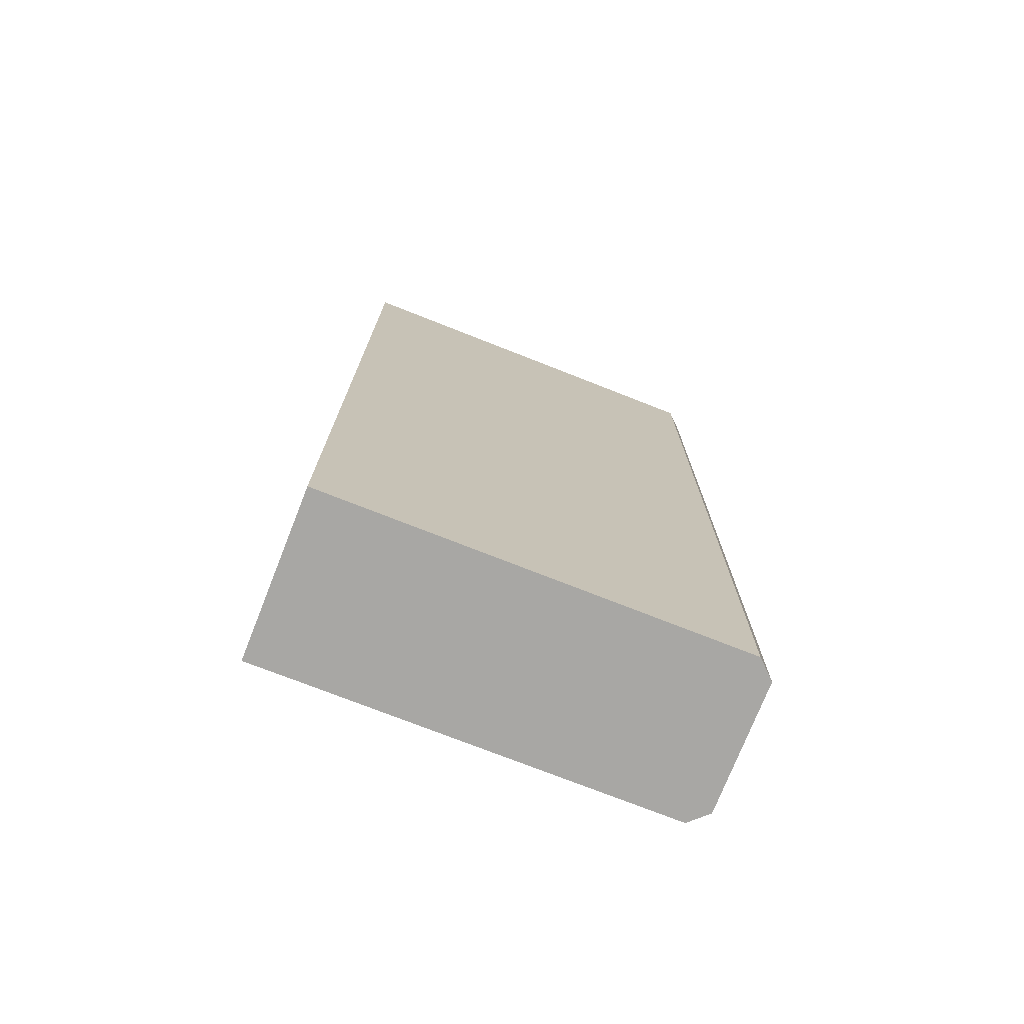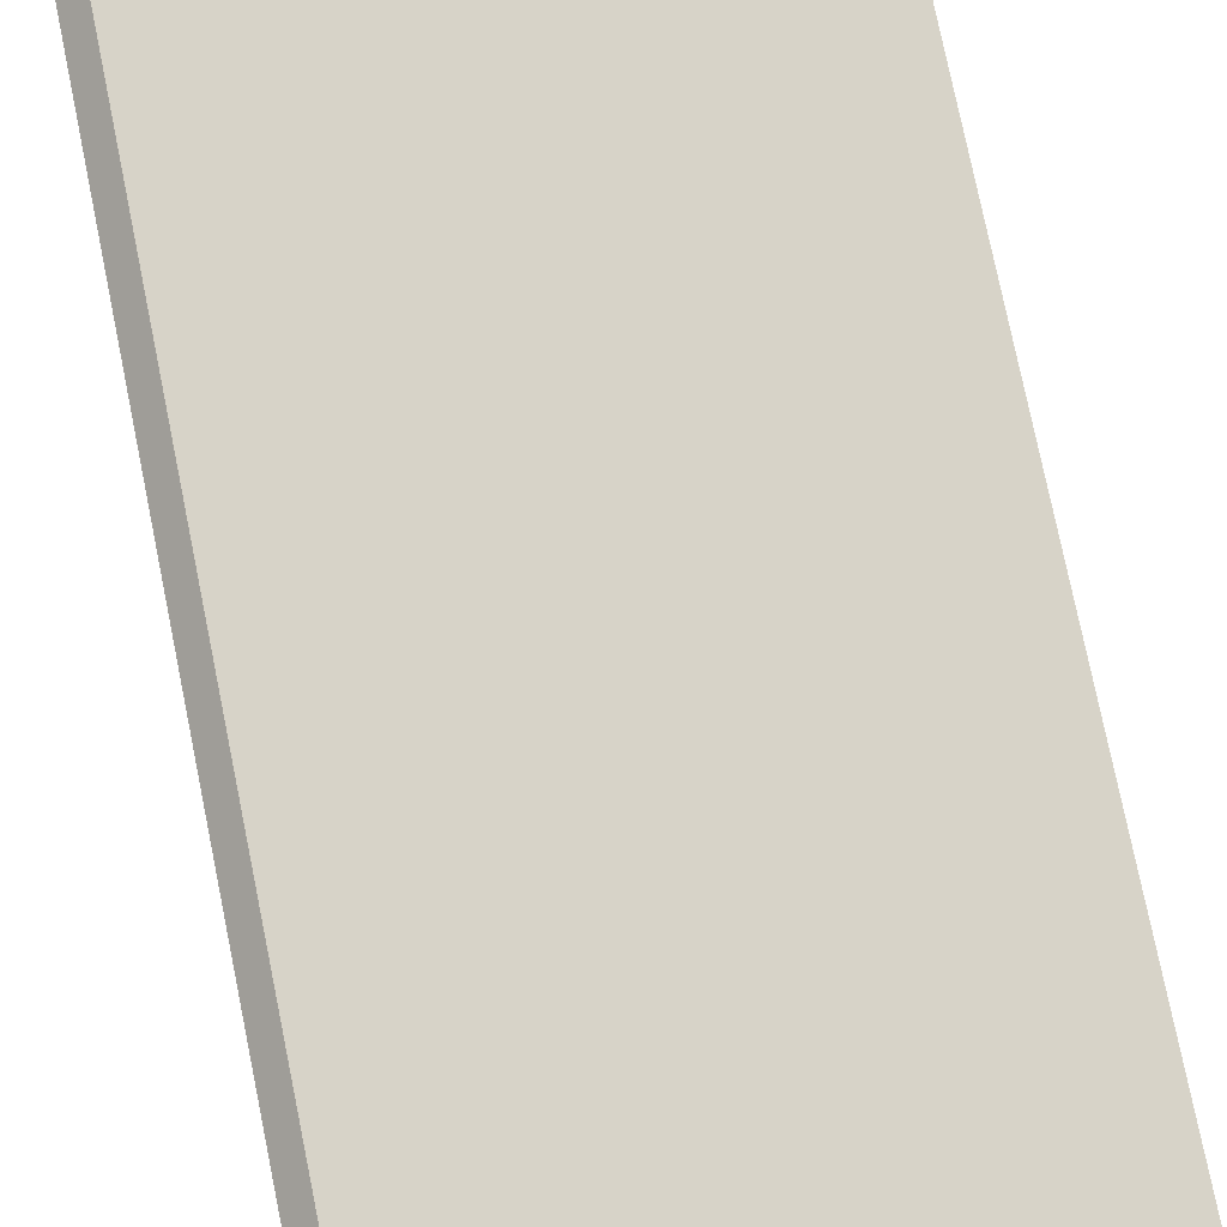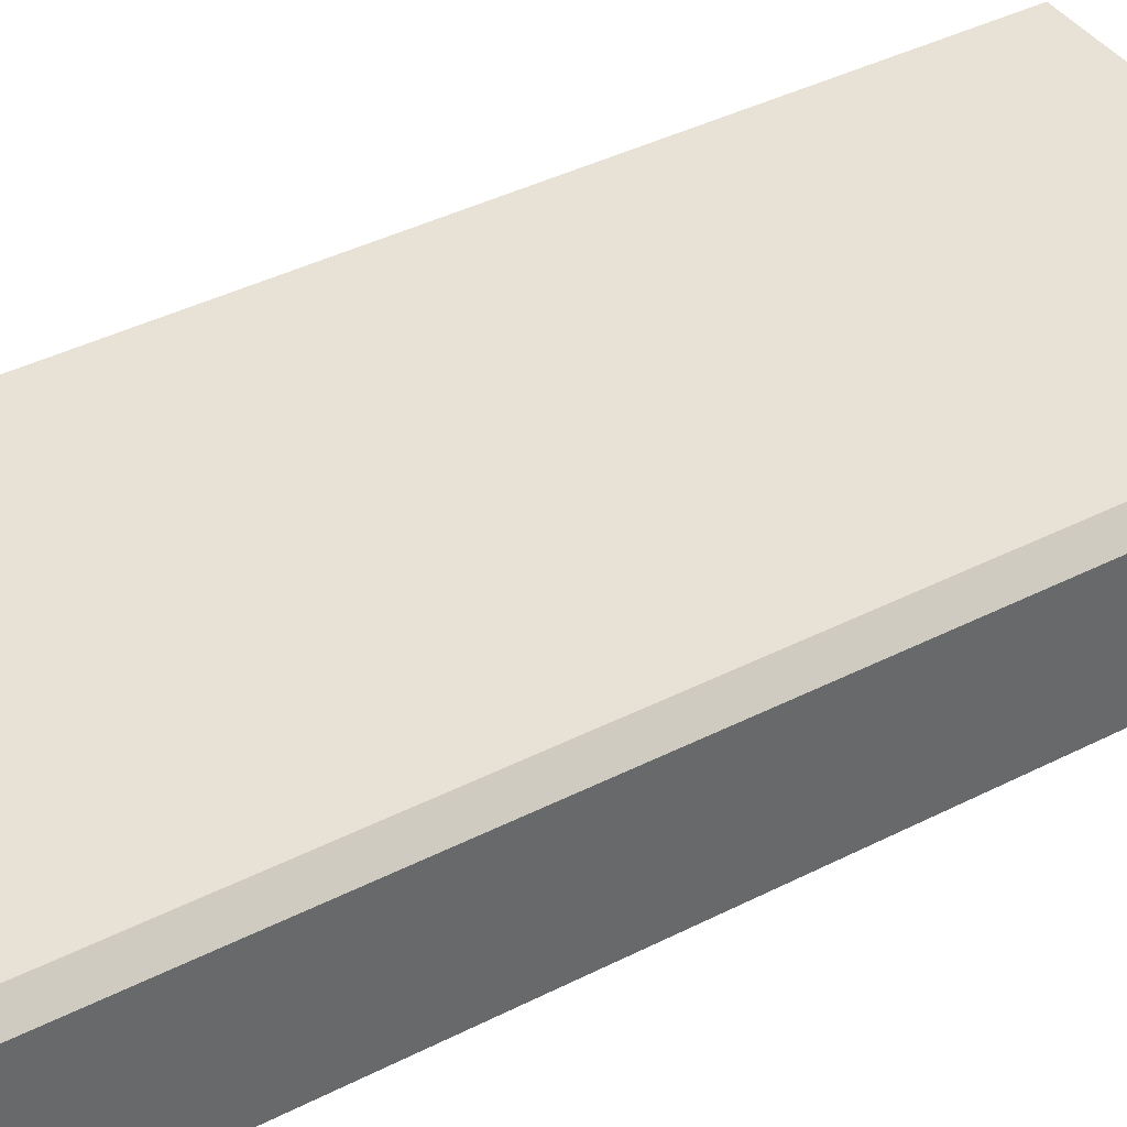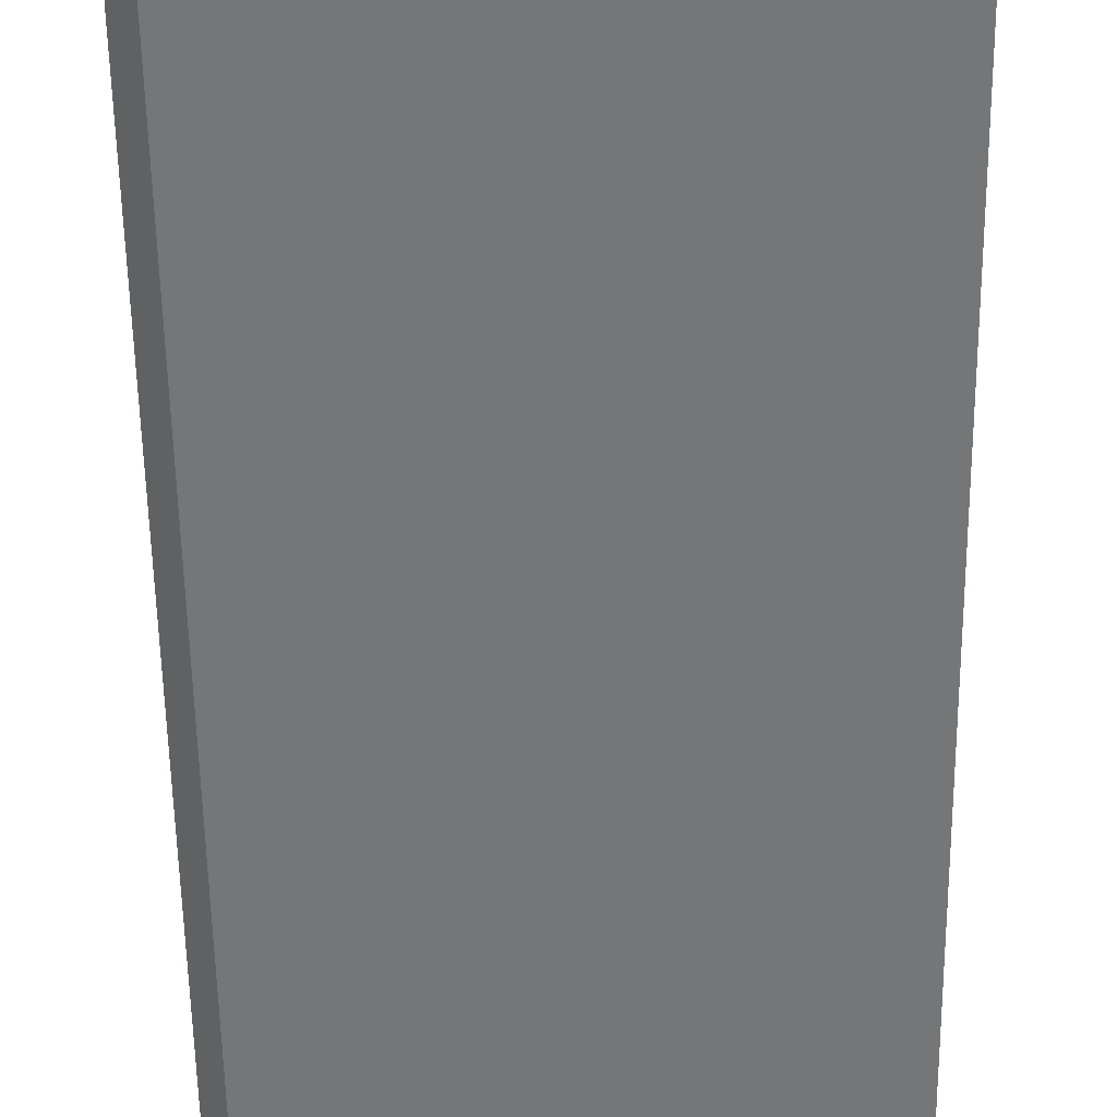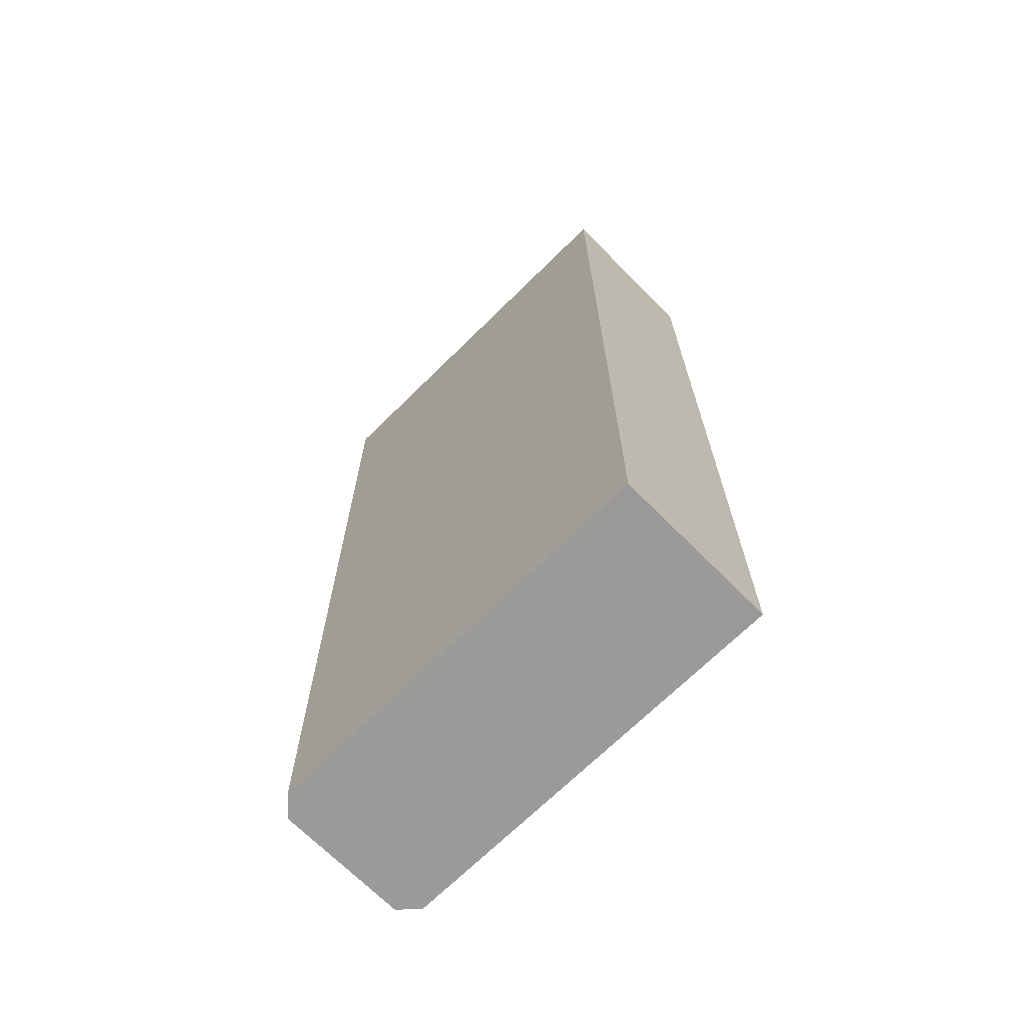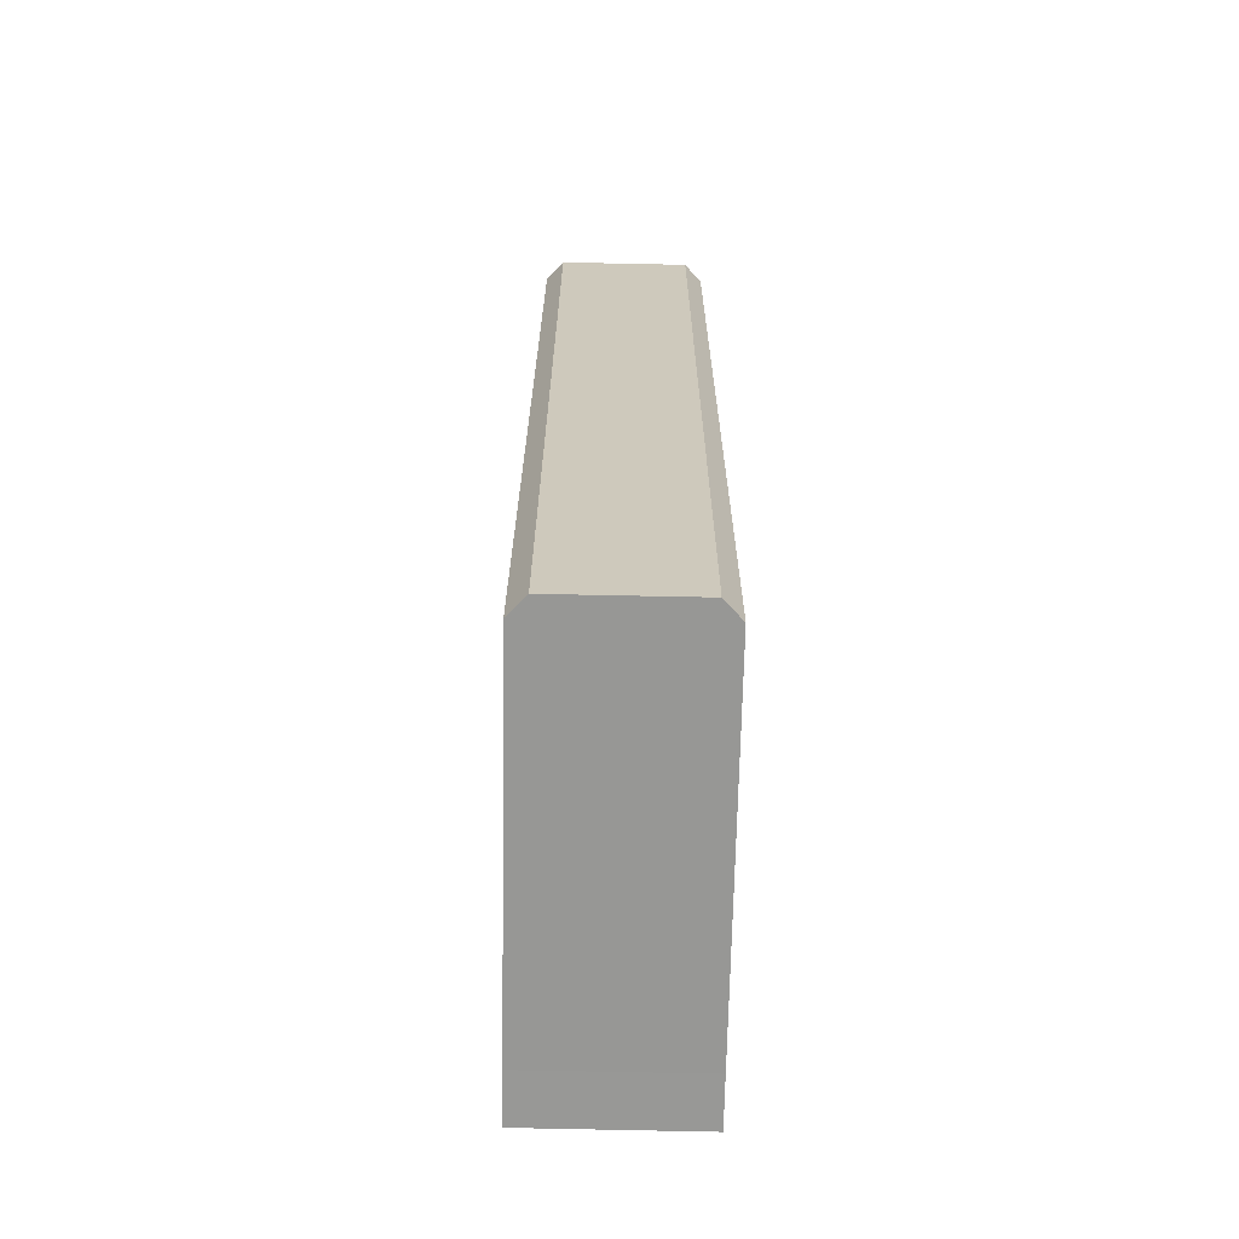
<metadata>
{"format":"obj","ext":"obj","renderer":"f3d","projection":"perspective","resolution":1024,"background":"white","views":[{"elev":-74.6,"azim":-21.5,"up":"+Z"},{"elev":76.7,"azim":168.6,"up":"+Y"},{"elev":40.3,"azim":58.0,"up":"+Y"},{"elev":-56.8,"azim":-179.1,"up":"+Y"},{"elev":-69.2,"azim":-135.3,"up":"+Z"},{"elev":-68.1,"azim":88.8,"up":"+Z"}]}
</metadata>
<code>
o LVL3-Interior.002
v 6.73 -82.49 -121.1
v 6.666 -82.52 -148.3
v 7.173 -86.65 -148.3
v 7.237 -86.62 -121.1
v -3.39 -87.13 -148.3
v -3.326 -87.1 -121.1
v -3.39 -82.52 -148.3
v -3.326 -82.49 -121.1
v 7.173 -83 -148.3
v 7.237 -82.97 -121.1
v -4.738 -82.49 -121.1
v -4.801 -82.52 -148.3
v 6.73 -87.1 -121.1
v 6.666 -87.13 -148.3
v 1.702 -82.49 -121.1
v 1.638 -82.52 -148.3
v -4.801 -87.13 -148.3
v -4.738 -87.1 -121.1
v 1.638 -87.13 -148.3
v 1.702 -87.1 -121.1
f 16 7 8 15
f 2 16 15 1
f 14 3 4 13
f 7 12 11 8
f 19 14 13 20
f 3 9 10 4
f 9 2 1 10
f 5 6 18 17
f 5 19 20 6
f 10 1 13 4
f 1 15 20 13
f 15 8 6 20
f 8 11 18 6
f 11 12 17 18
f 12 7 5 17
f 7 16 19 5
f 16 2 14 19
f 2 9 3 14

</code>
